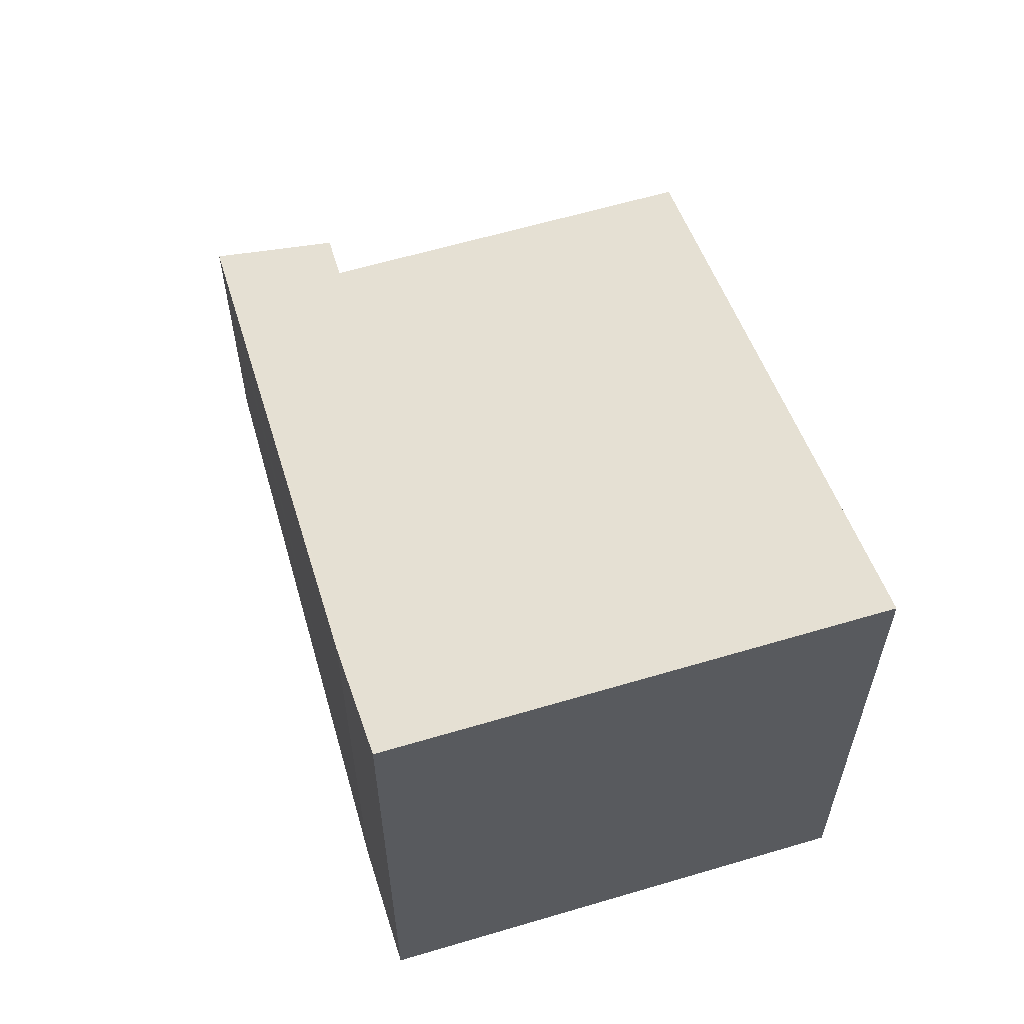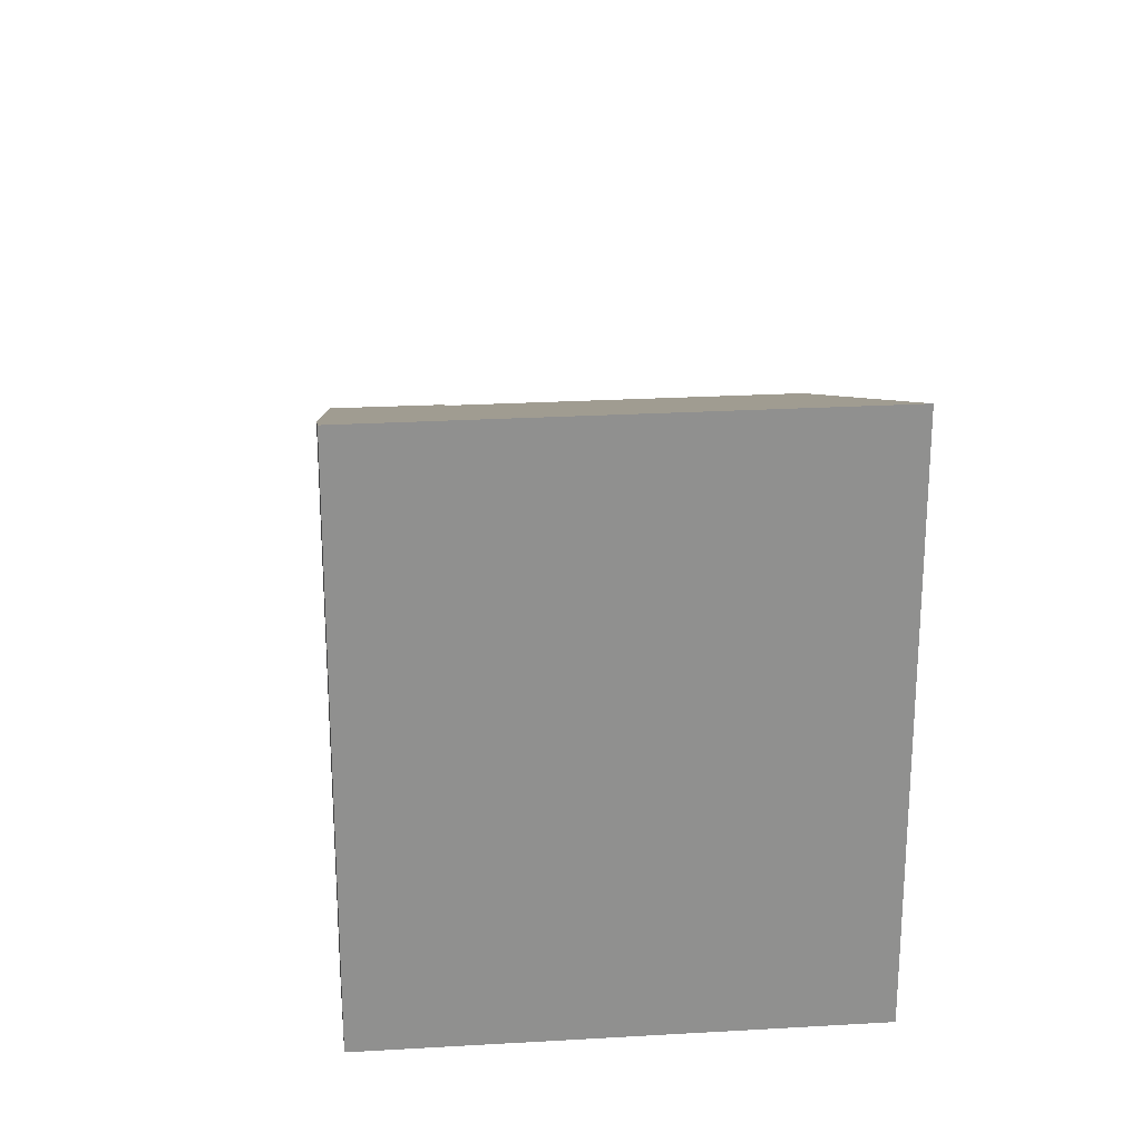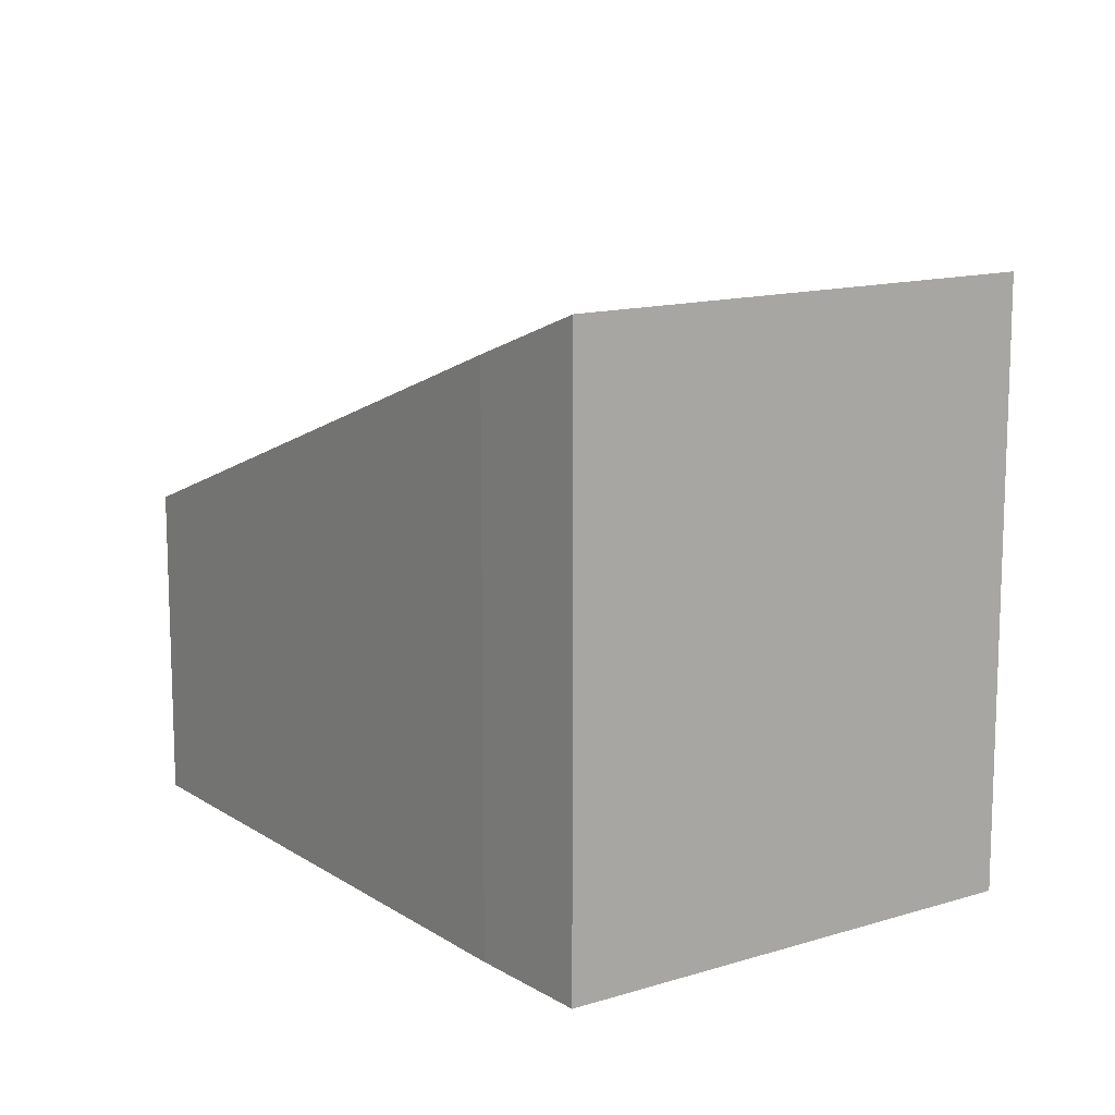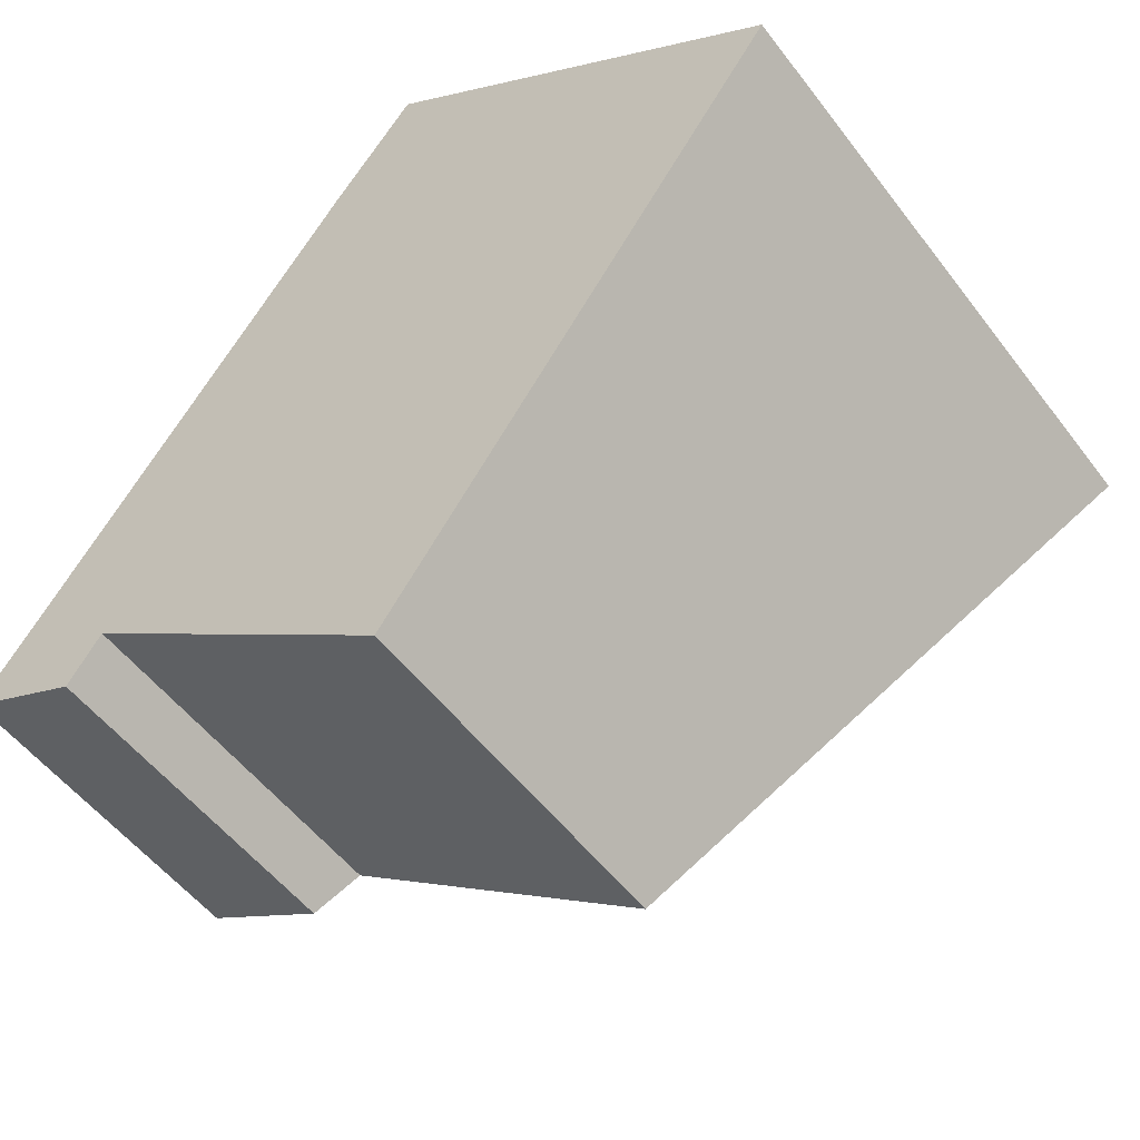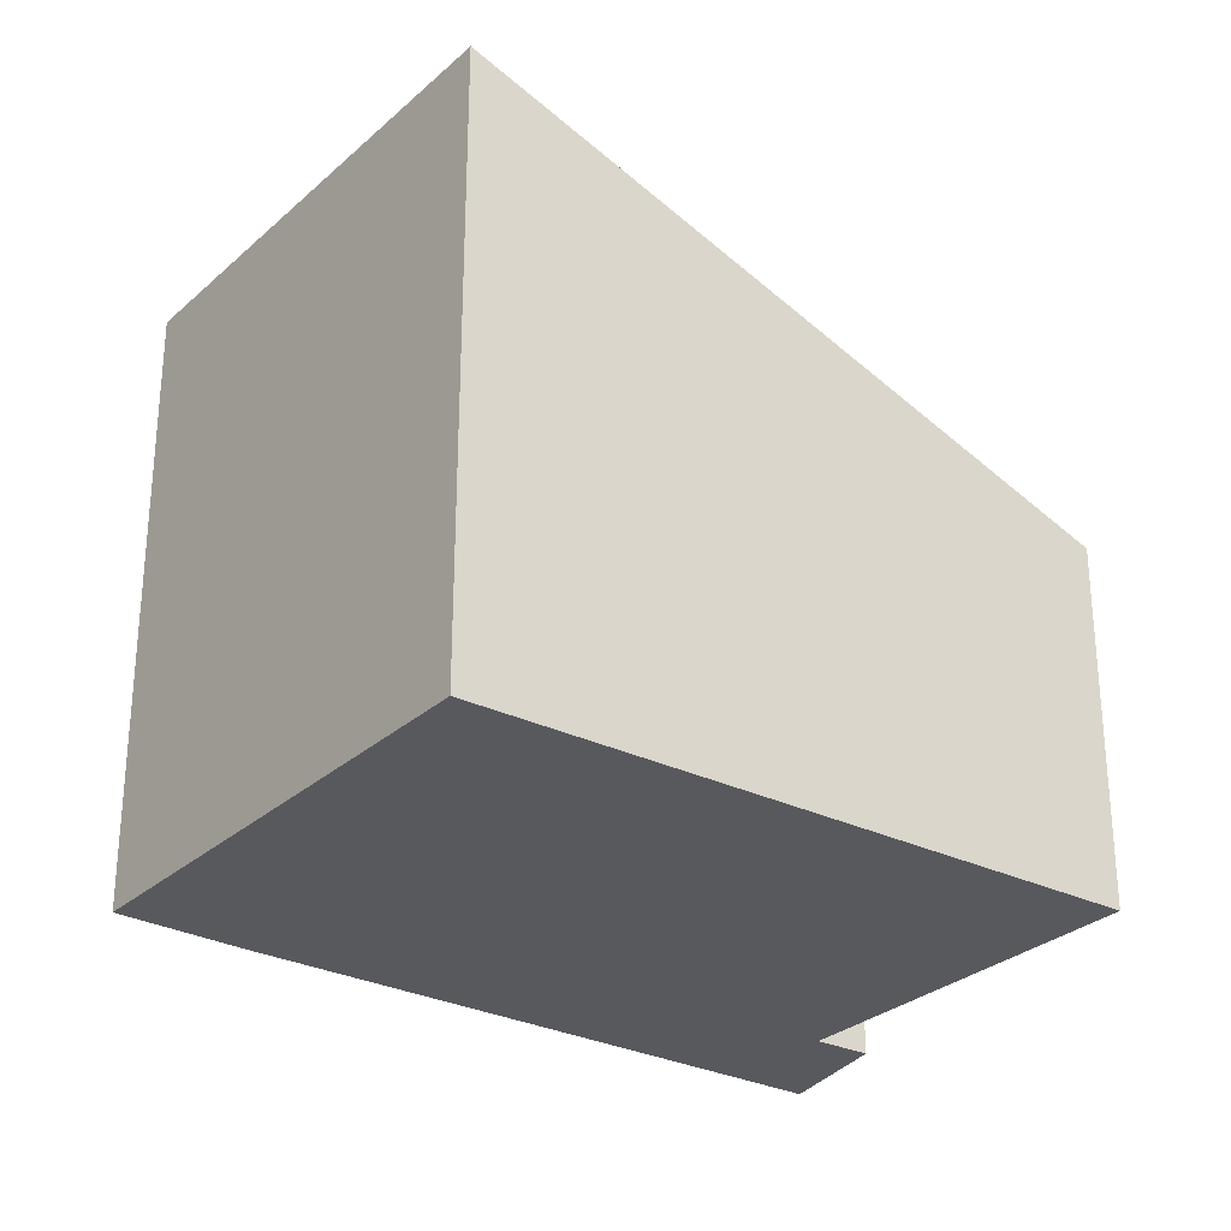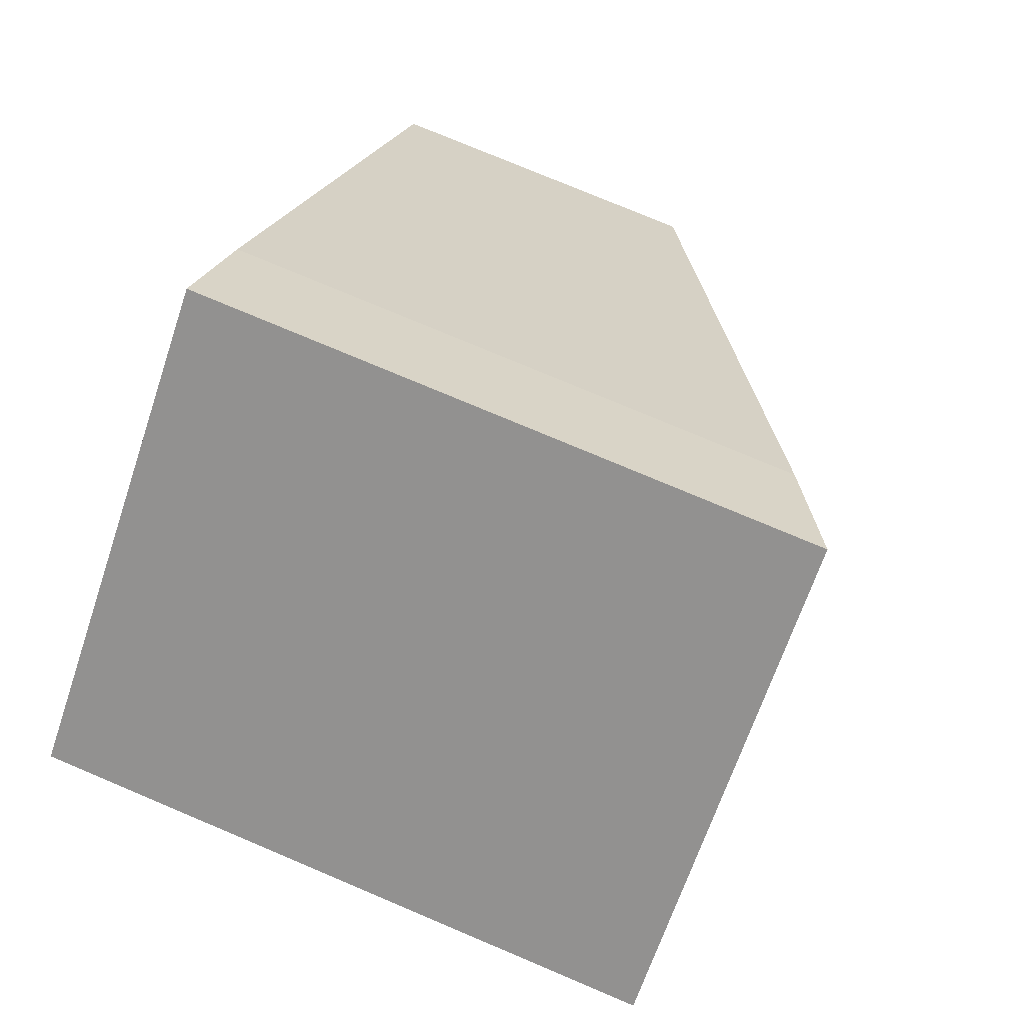
<metadata>
{"format":"obj","ext":"obj","renderer":"f3d","projection":"perspective","resolution":1024,"background":"white","views":[{"elev":61.9,"azim":19.7,"up":"+Y"},{"elev":24.9,"azim":31.1,"up":"+Y"},{"elev":13.1,"azim":1.0,"up":"+Y"},{"elev":-52.3,"azim":36.0,"up":"+Z"},{"elev":-29.0,"azim":89.0,"up":"+Y"},{"elev":76.4,"azim":112.9,"up":"+Z"}]}
</metadata>
<code>
v  0 2.279 1.395e-16
v  0.987 2.461 -0.123
v  0.809 2.343 -0.385
v  1.038 2.495 -0.047
v  5.969 4.264 2.227
v  3.254 2.5 -1.672
v  3.126 4.264 4.333
v  0.284 2.461 0.398
v  2.557 3.915 3.585
v  2.557 -2.195e-16 3.585
v  0 0 0
v  0.284 -2.437e-17 0.398
v  3.126 -2.653e-16 4.333
v  5.969 -1.364e-16 2.227
v  3.254 1.024e-16 -1.672
v  1.038 2.878e-18 -0.047
v  0.809 2.357e-17 -0.385
v  0.987 7.532e-18 -0.123
g defaultobject
f 1 2 3
f 2 1 4
f 4 5 6
f 5 4 7
f 7 4 1
f 7 1 8
f 7 8 9
f 8 10 9
f 10 8 1
f 10 1 11
f 10 11 12
f 9 13 7
f 13 9 10
f 13 5 7
f 5 13 14
f 14 6 5
f 6 14 15
f 16 2 4
f 2 16 3
f 3 16 17
f 17 16 18
f 15 4 6
f 4 15 16
f 17 1 3
f 1 17 11
f 11 16 12
f 16 11 18
f 18 11 17
f 10 14 13
f 14 10 15
f 15 10 16
f 16 10 12

</code>
